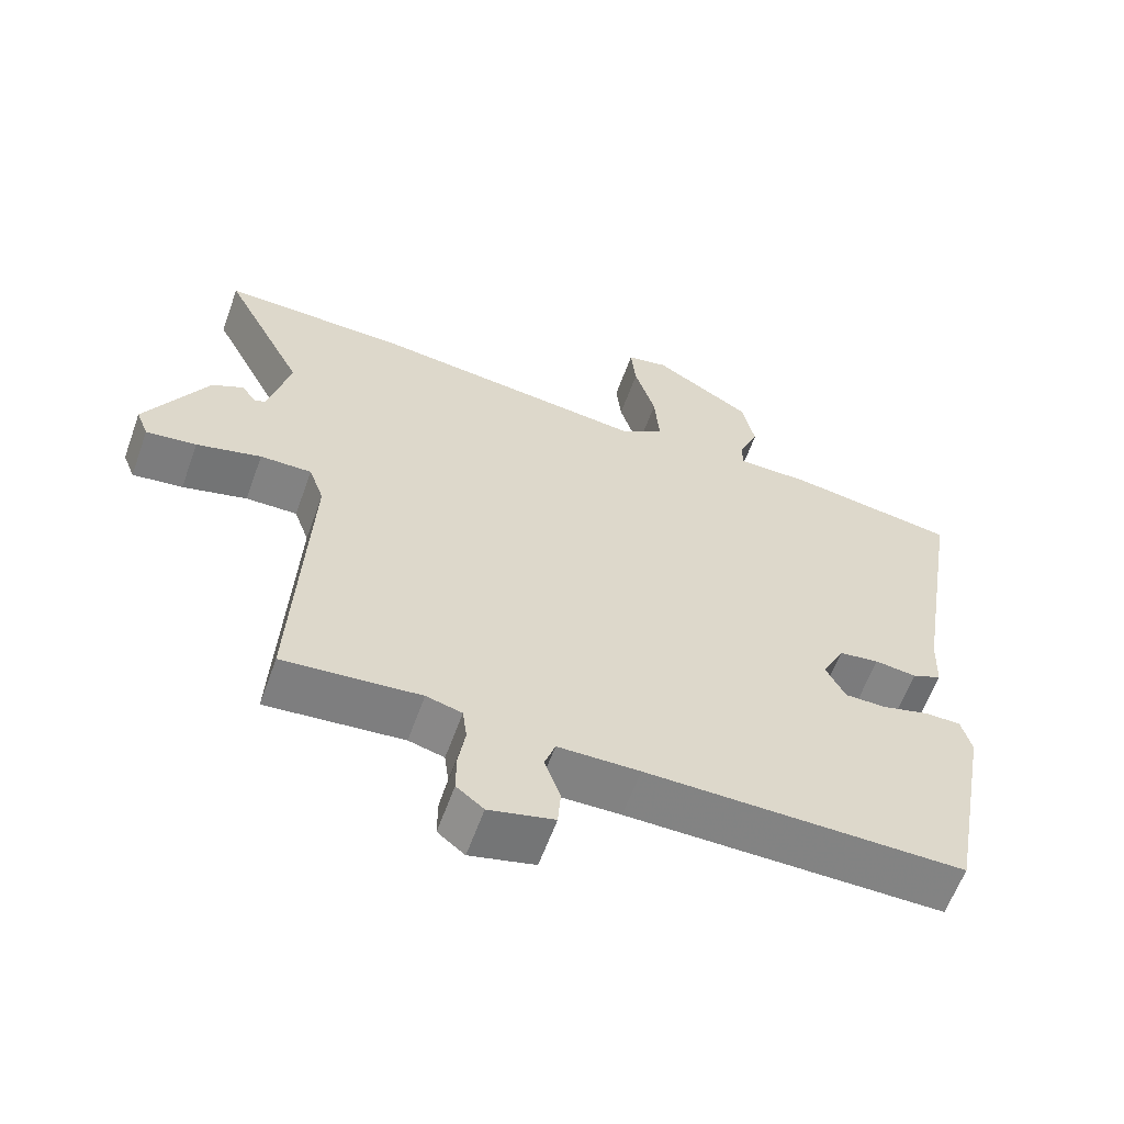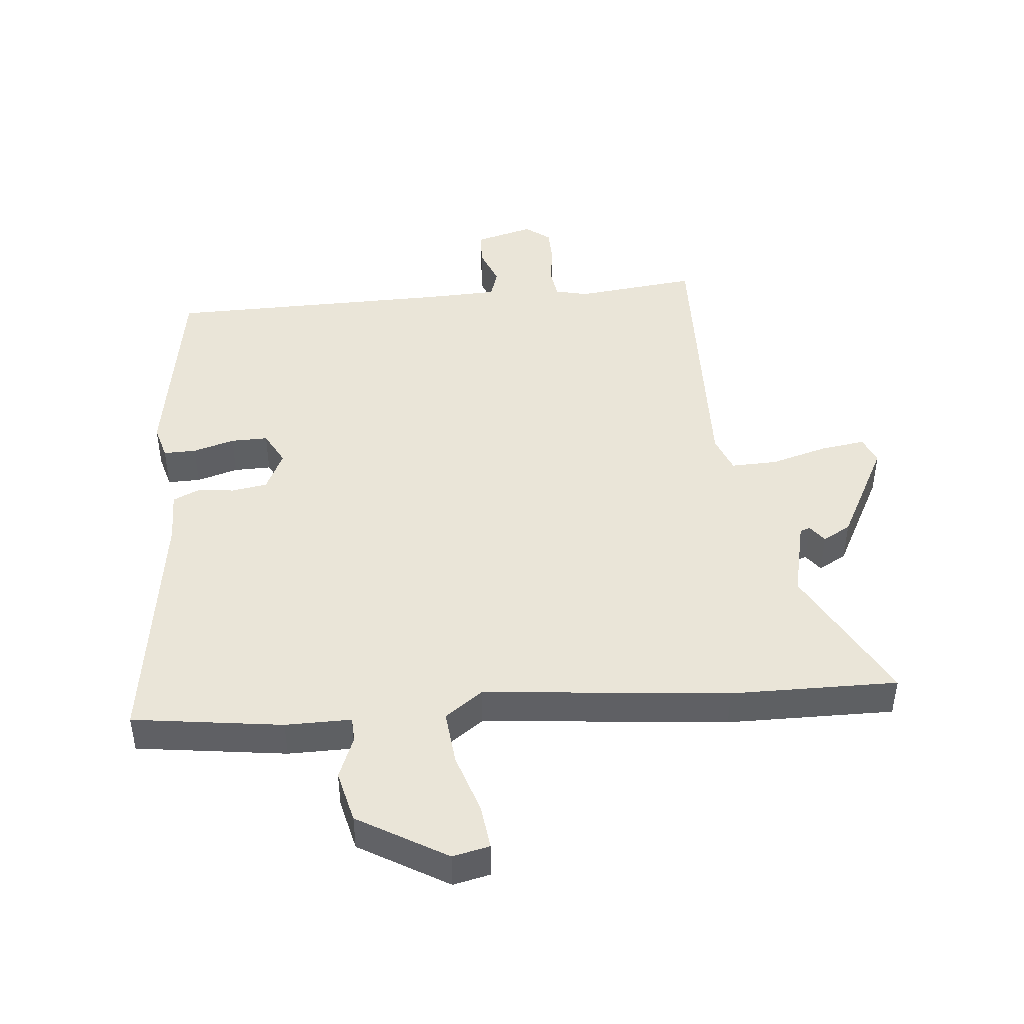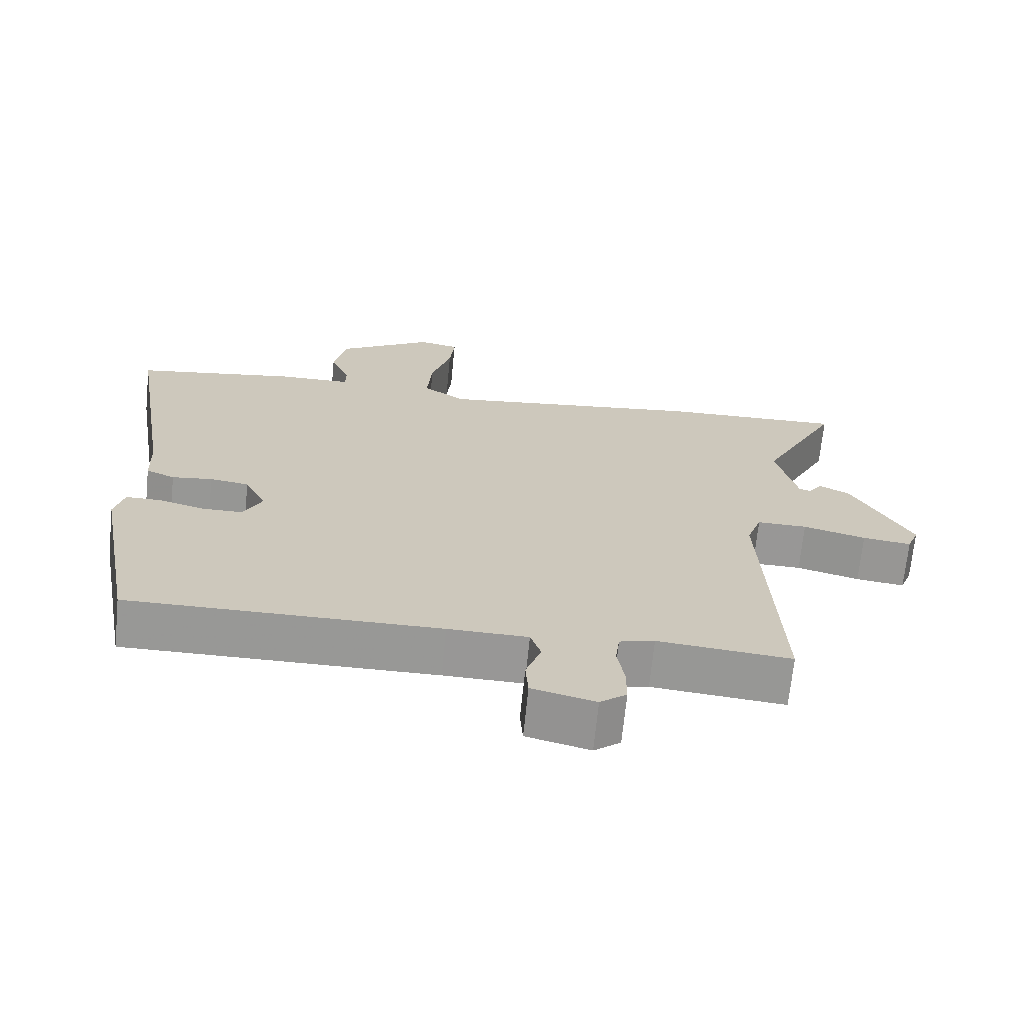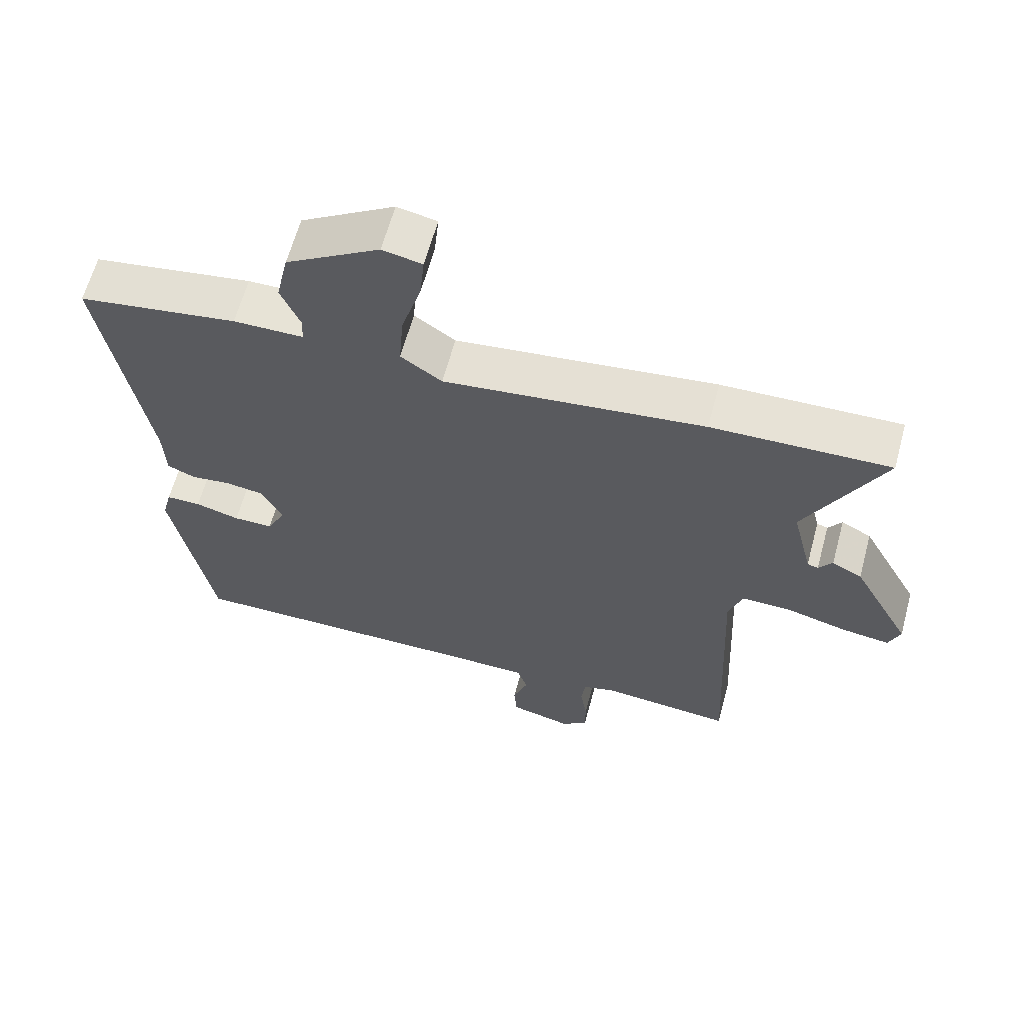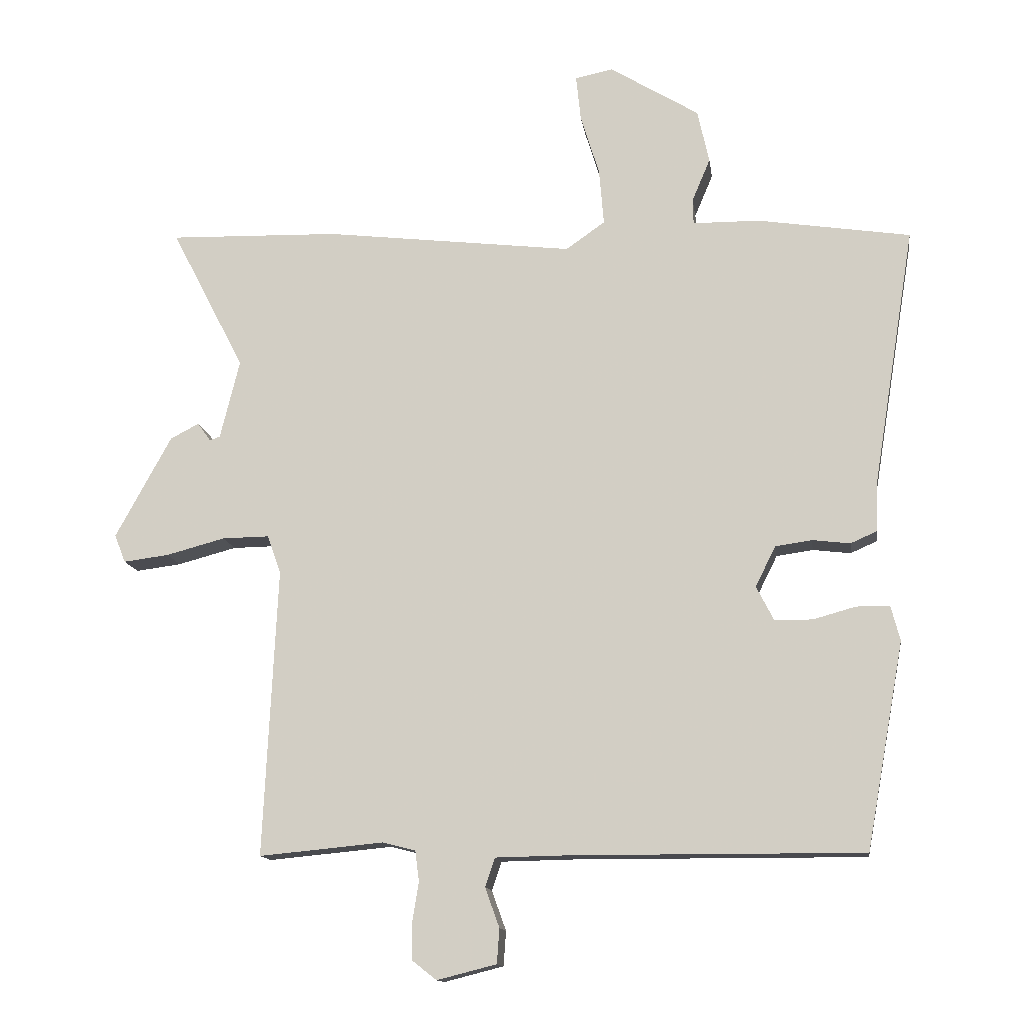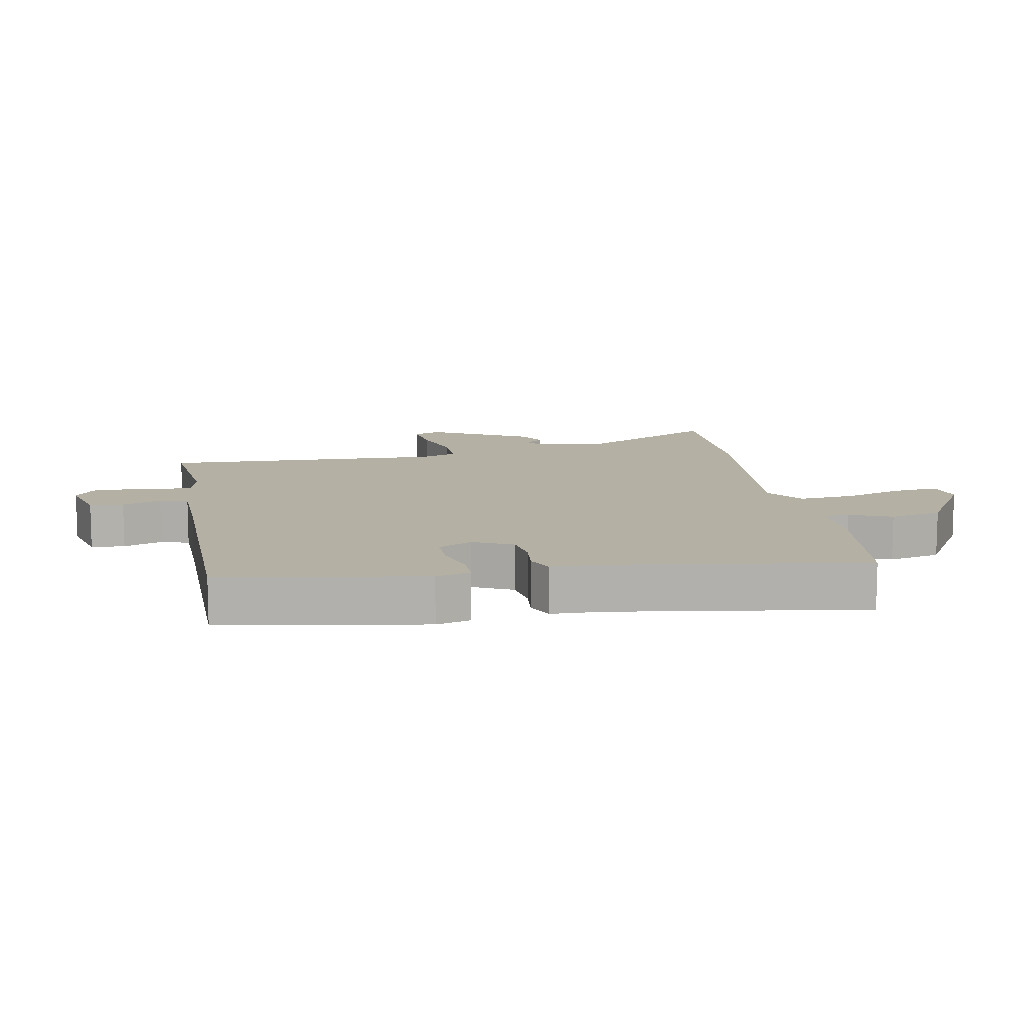
<metadata>
{"format":"obj","ext":"obj","renderer":"f3d","projection":"perspective","resolution":1024,"background":"white","views":[{"elev":-60.9,"azim":160.2,"up":"+Z"},{"elev":45.1,"azim":-6.3,"up":"+Y"},{"elev":-68.4,"azim":-5.7,"up":"+Z"},{"elev":62.6,"azim":15.1,"up":"+Z"},{"elev":-13.5,"azim":-172.0,"up":"+Z"},{"elev":11.5,"azim":-101.1,"up":"+Y"}]}
</metadata>
<code>
v 0.49 0.07 -0.504
v 0.299 0.07 -0.486
v 0.249 0.07 -0.499
v 0.243 0.07 -0.546
v 0.253 0.07 -0.607
v 0.253 0.07 -0.662
v 0.215 0.07 -0.692
v 0.124 0.07 -0.669
v 0.12 0.07 -0.616
v 0.142 0.07 -0.555
v 0.127 0.07 -0.511
v 0.013 0.07 -0.509
v -0.431 0.07 -0.511
v -0.489 0.07 -0.195
v -0.475 0.07 -0.141
v -0.424 0.07 -0.141
v -0.359 0.07 -0.159
v -0.301 0.07 -0.159
v -0.274 0.07 -0.106
v -0.305 0.07 -0.044
v -0.361 0.07 -0.036
v -0.419 0.07 -0.043
v -0.46 0.07 -0.025
v -0.463 0.07 0.056
v -0.527 0.07 0.448
v -0.293 0.07 0.484
v -0.19 0.07 0.485
v -0.189 0.07 0.524
v -0.217 0.07 0.59
v -0.199 0.07 0.672
v -0.062 0.07 0.756
v -0.004 0.07 0.744
v -0.011 0.07 0.675
v -0.04 0.07 0.58
v -0.047 0.07 0.494
v 0.013 0.07 0.452
v 0.395 0.07 0.497
v 0.656 0.07 0.504
v 0.543 0.07 0.285
v 0.573 0.07 0.163
v 0.589 0.07 0.158
v 0.609 0.07 0.186
v 0.653 0.07 0.163
v 0.739 0.07 0.006
v 0.722 0.07 -0.037
v 0.652 0.07 -0.028
v 0.562 0.07 -0.004
v 0.49 0.07 -0.003
v 0.469 0.07 -0.062
v 0.49 0 -0.504
v 0.299 0 -0.486
v 0.249 0 -0.499
v 0.243 0 -0.546
v 0.253 0 -0.607
v 0.253 0 -0.662
v 0.215 0 -0.692
v 0.124 0 -0.669
v 0.12 0 -0.616
v 0.142 0 -0.555
v 0.127 0 -0.511
v 0.013 0 -0.509
v -0.431 0 -0.511
v -0.489 0 -0.195
v -0.475 0 -0.141
v -0.424 0 -0.141
v -0.359 0 -0.159
v -0.301 0 -0.159
v -0.274 0 -0.106
v -0.305 0 -0.044
v -0.361 0 -0.036
v -0.419 0 -0.043
v -0.46 0 -0.025
v -0.463 0 0.056
v -0.527 0 0.448
v -0.293 0 0.484
v -0.19 0 0.485
v -0.189 0 0.524
v -0.217 0 0.59
v -0.199 0 0.672
v -0.062 0 0.756
v -0.004 0 0.744
v -0.011 0 0.675
v -0.04 0 0.58
v -0.047 0 0.494
v 0.013 0 0.452
v 0.395 0 0.497
v 0.656 0 0.504
v 0.543 0 0.285
v 0.573 0 0.163
v 0.589 0 0.158
v 0.609 0 0.186
v 0.653 0 0.163
v 0.739 0 0.006
v 0.722 0 -0.037
v 0.652 0 -0.028
v 0.562 0 -0.004
v 0.49 0 -0.003
v 0.469 0 -0.062
f 45 46 47
f 44 45 47
f 43 44 47
f 42 43 47
f 41 42 47
f 40 41 47 48
f 39 40 48
f 36 37 38 39
f 36 39 48 49
f 32 33 34
f 31 32 34
f 30 31 34
f 29 30 34
f 28 29 34
f 27 28 34 35
f 24 25 26 27
f 27 35 36
f 24 27 36
f 23 24 36
f 22 23 36
f 21 22 36
f 15 16 17
f 14 15 17
f 13 14 17
f 12 13 17
f 11 12 17 18
f 8 9 10
f 7 8 10
f 6 7 10
f 5 6 10
f 4 5 10
f 3 4 10 11
f 11 18 19
f 3 11 19
f 2 3 19
f 20 21 36 49
f 19 20 49
f 2 19 49
f 1 2 49
f 96 95 94
f 96 94 93
f 96 93 92
f 96 92 91
f 96 91 90
f 97 96 90 89
f 97 89 88
f 88 87 86 85
f 98 97 88 85
f 83 82 81
f 83 81 80
f 83 80 79
f 83 79 78
f 83 78 77
f 84 83 77 76
f 76 75 74 73
f 85 84 76
f 85 76 73
f 85 73 72
f 85 72 71
f 85 71 70
f 66 65 64
f 66 64 63
f 66 63 62
f 66 62 61
f 67 66 61 60
f 59 58 57
f 59 57 56
f 59 56 55
f 59 55 54
f 59 54 53
f 60 59 53 52
f 68 67 60
f 68 60 52
f 68 52 51
f 98 85 70 69
f 98 69 68
f 98 68 51
f 98 51 50
f 1 50 51 2
f 2 51 52 3
f 3 52 53 4
f 4 53 54 5
f 5 54 55 6
f 6 55 56 7
f 7 56 57 8
f 8 57 58 9
f 9 58 59 10
f 10 59 60 11
f 11 60 61 12
f 12 61 62 13
f 13 62 63 14
f 14 63 64 15
f 15 64 65 16
f 16 65 66 17
f 17 66 67 18
f 18 67 68 19
f 19 68 69 20
f 20 69 70 21
f 21 70 71 22
f 22 71 72 23
f 23 72 73 24
f 24 73 74 25
f 25 74 75 26
f 26 75 76 27
f 27 76 77 28
f 28 77 78 29
f 29 78 79 30
f 30 79 80 31
f 31 80 81 32
f 32 81 82 33
f 33 82 83 34
f 34 83 84 35
f 35 84 85 36
f 36 85 86 37
f 37 86 87 38
f 38 87 88 39
f 39 88 89 40
f 40 89 90 41
f 41 90 91 42
f 42 91 92 43
f 43 92 93 44
f 44 93 94 45
f 45 94 95 46
f 46 95 96 47
f 47 96 97 48
f 48 97 98 49
f 49 98 50 1

</code>
